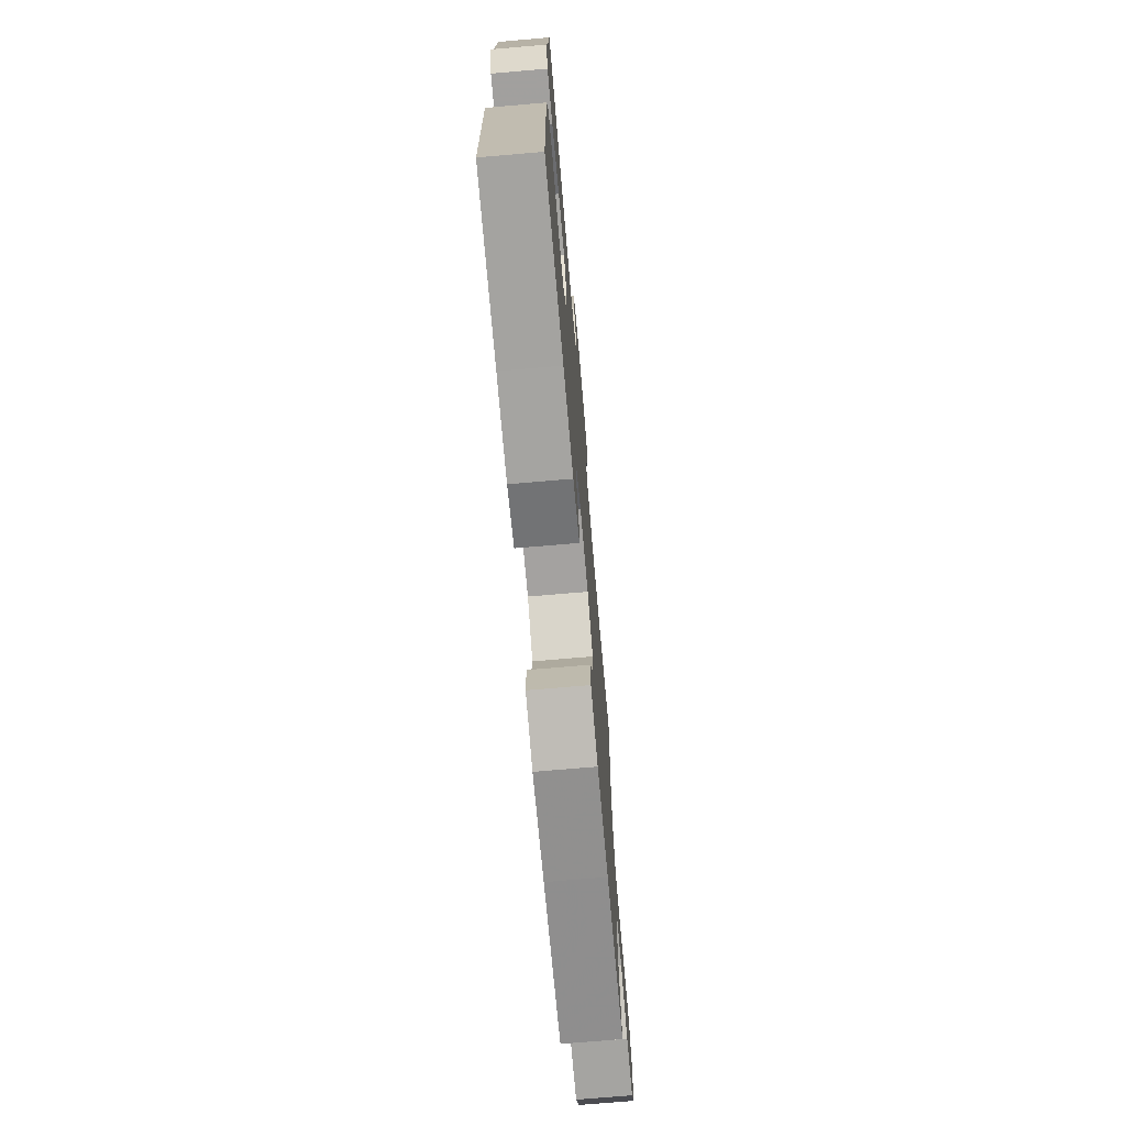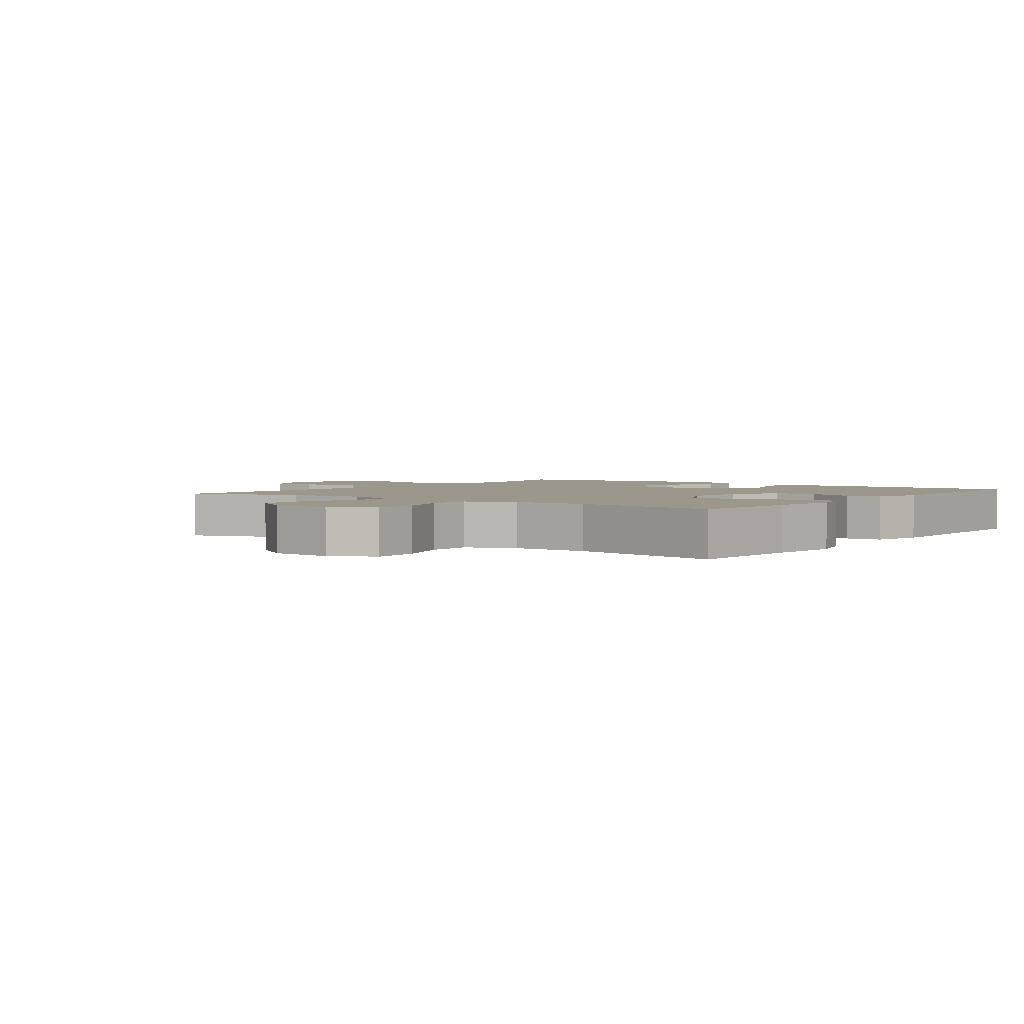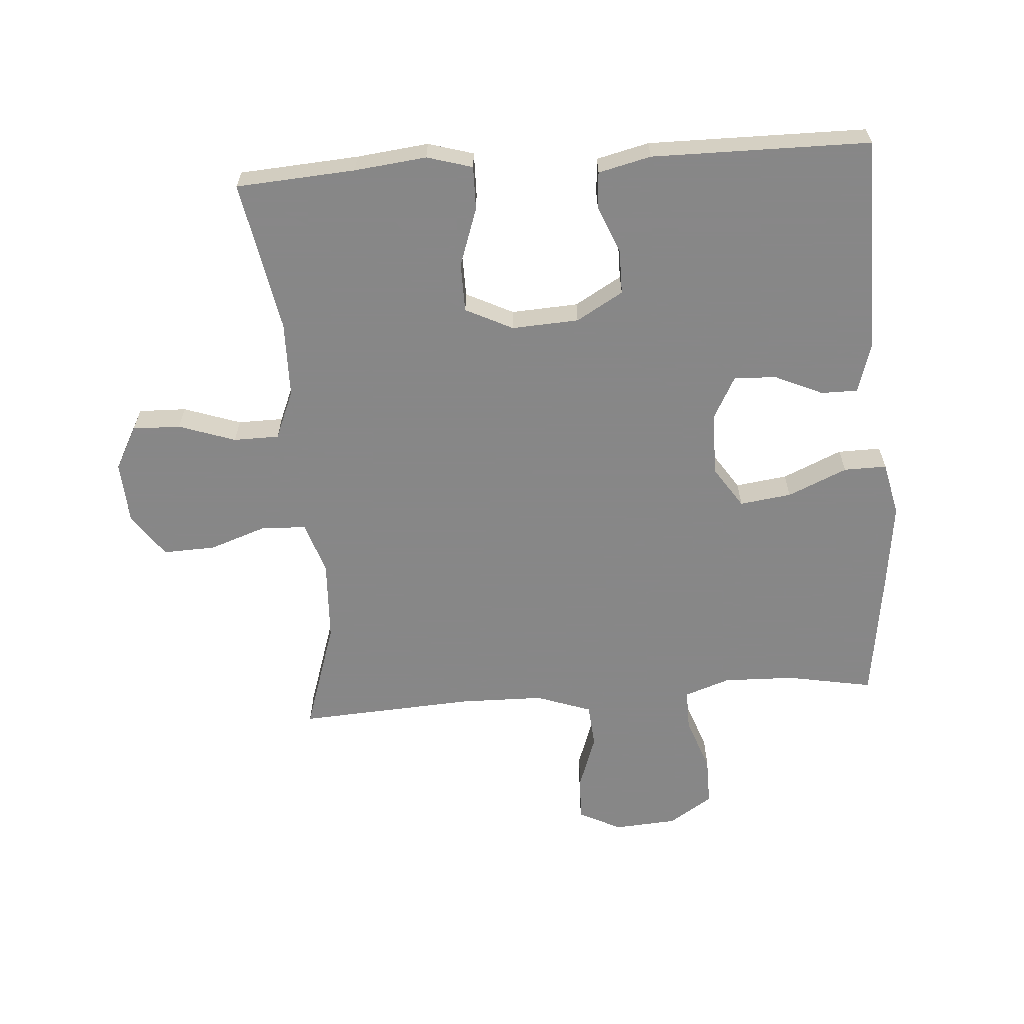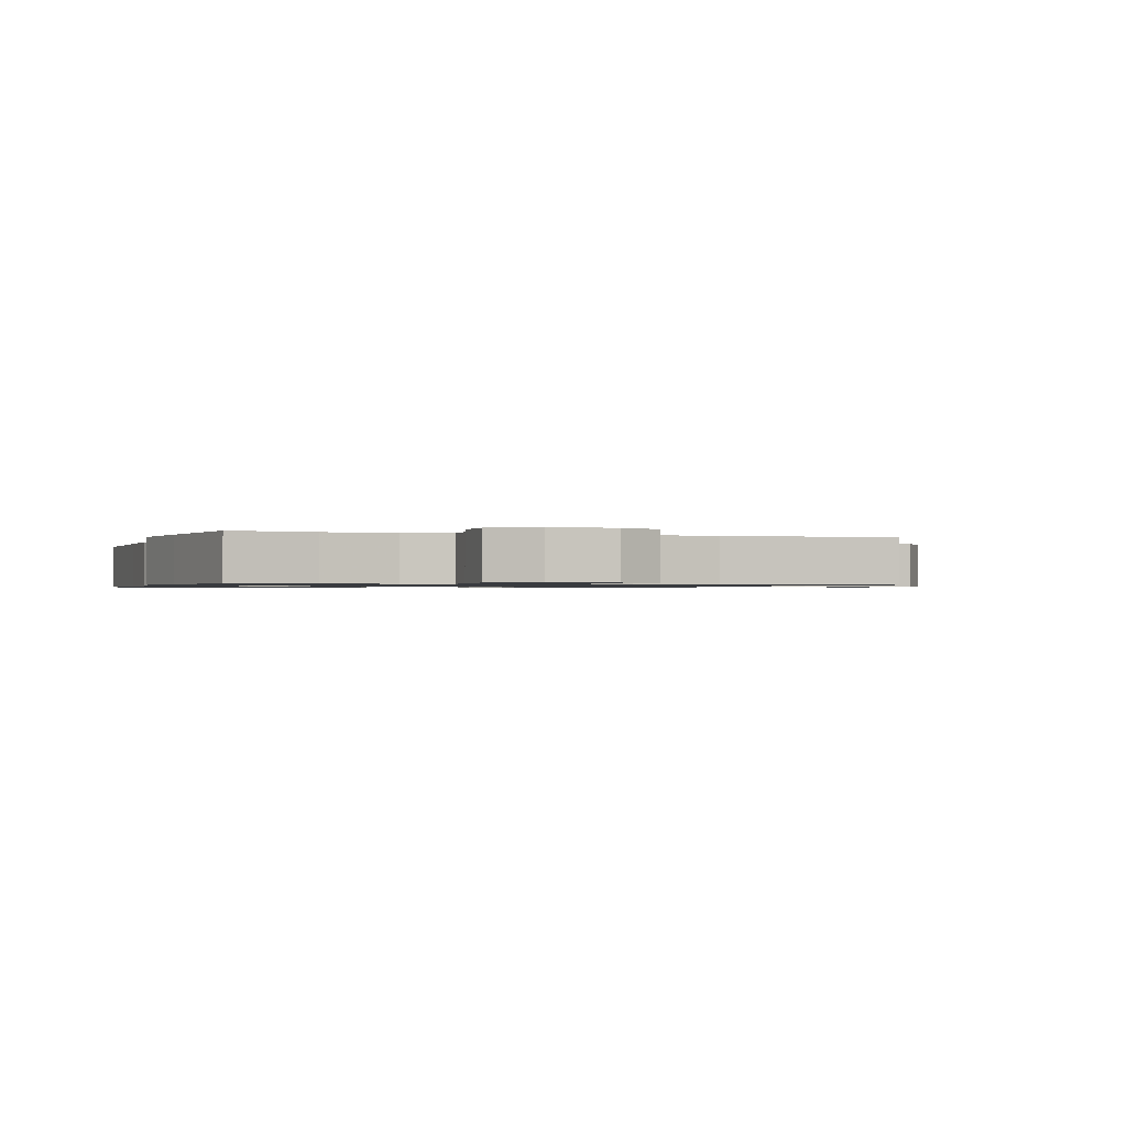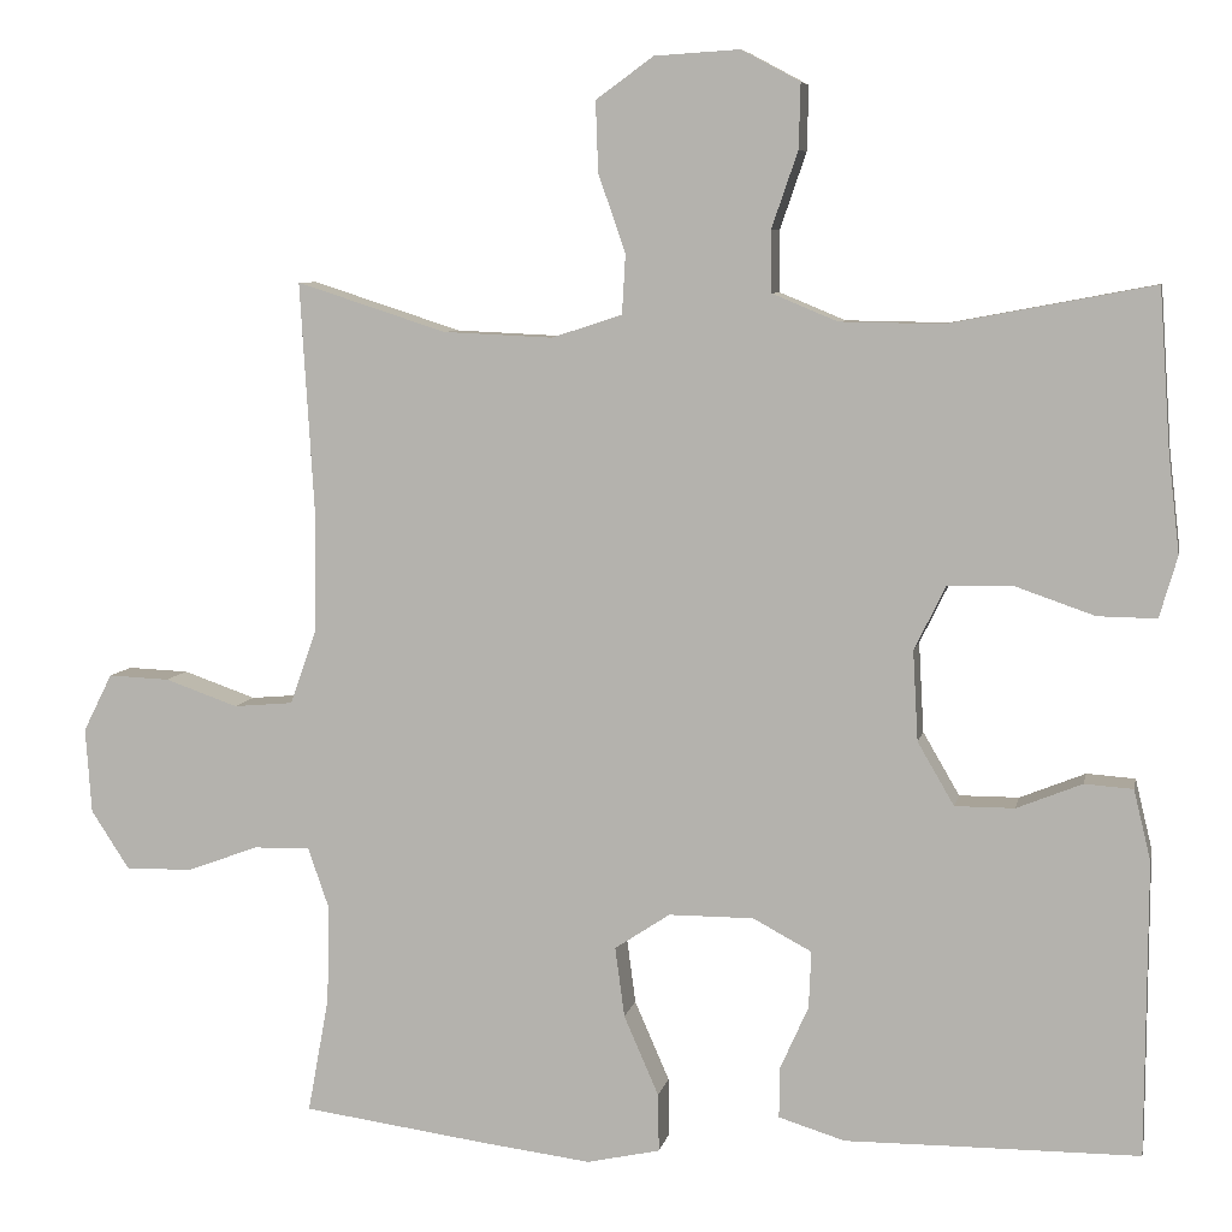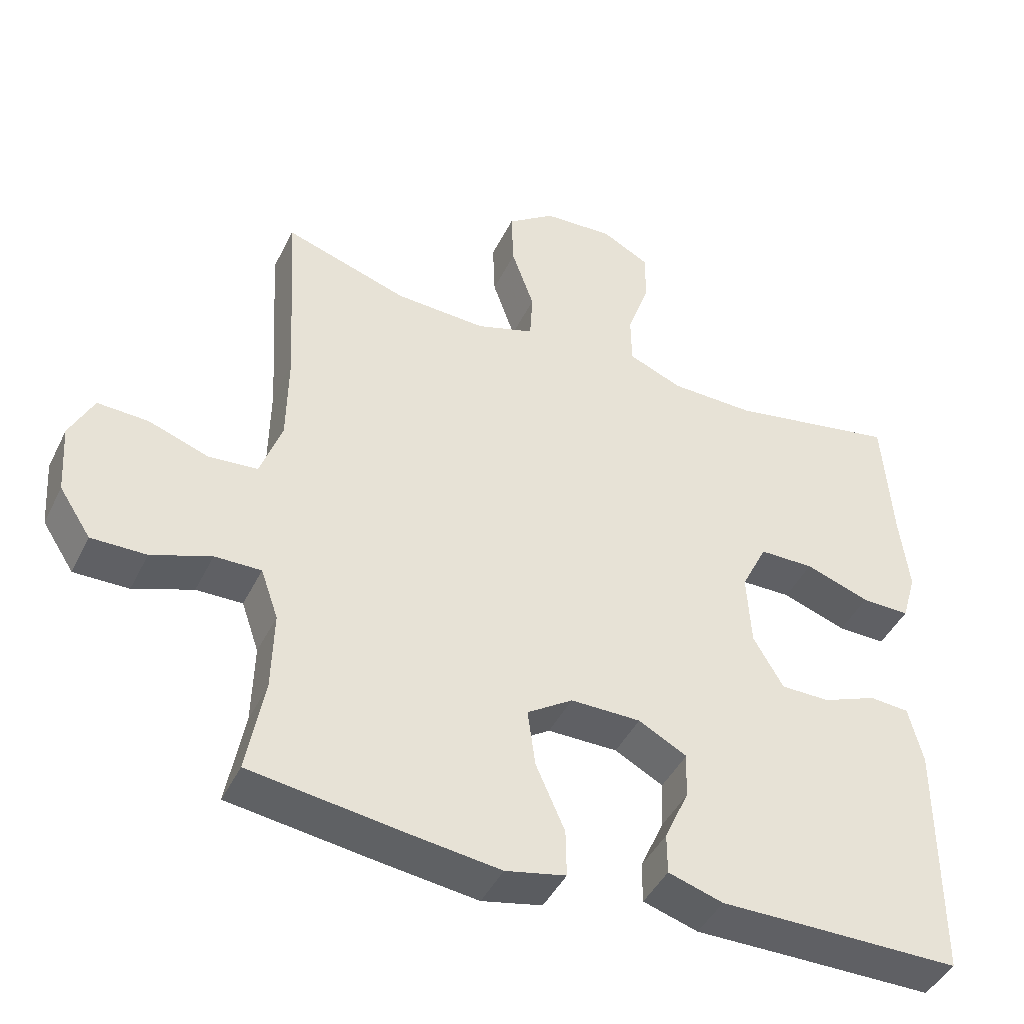
<metadata>
{"format":"obj","ext":"obj","renderer":"f3d","projection":"perspective","resolution":1024,"background":"white","views":[{"elev":-72.7,"azim":94.9,"up":"+Z"},{"elev":2.6,"azim":36.3,"up":"+Y"},{"elev":-62.6,"azim":94.1,"up":"+Y"},{"elev":-0.9,"azim":-109.3,"up":"+Y"},{"elev":6.9,"azim":11.2,"up":"+Z"},{"elev":-44.1,"azim":-24.9,"up":"+Z"}]}
</metadata>
<code>
v -0.5 0.07 0.5
v -0.324 0.07 0.443
v -0.195 0.07 0.437
v -0.112 0.07 0.464
v -0.108 0.07 0.534
v -0.14 0.07 0.626
v -0.143 0.07 0.709
v -0.075 0.07 0.758
v 0.025 0.07 0.764
v 0.094 0.07 0.727
v 0.092 0.07 0.651
v 0.061 0.07 0.561
v 0.062 0.07 0.489
v 0.139 0.07 0.457
v 0.259 0.07 0.455
v 0.5 0.07 0.5
v 0.513 0.07 0.311
v 0.526 0.07 0.197
v 0.505 0.07 0.125
v 0.436 0.07 0.126
v 0.344 0.07 0.158
v 0.266 0.07 0.157
v 0.229 0.07 0.082
v 0.235 0.07 -0.024
v 0.278 0.07 -0.098
v 0.348 0.07 -0.098
v 0.425 0.07 -0.067
v 0.482 0.07 -0.071
v 0.502 0.07 -0.154
v 0.5 0.07 -0.5
v 0.277 0.07 -0.501
v 0.155 0.07 -0.502
v 0.077 0.07 -0.478
v 0.077 0.07 -0.42
v 0.111 0.07 -0.344
v 0.114 0.07 -0.277
v 0.045 0.07 -0.24
v -0.055 0.07 -0.24
v -0.12 0.07 -0.283
v -0.109 0.07 -0.365
v -0.068 0.07 -0.459
v -0.067 0.07 -0.527
v -0.153 0.07 -0.546
v -0.289 0.07 -0.529
v -0.5 0.07 -0.5
v -0.475 0.07 -0.364
v -0.472 0.07 -0.25
v -0.497 0.07 -0.178
v -0.563 0.07 -0.179
v -0.648 0.07 -0.21
v -0.726 0.07 -0.211
v -0.771 0.07 -0.142
v -0.778 0.07 -0.042
v -0.744 0.07 0.026
v -0.672 0.07 0.023
v -0.586 0.07 -0.007
v -0.516 0.07 -0.001
v -0.485 0.07 0.087
v -0.483 0.07 0.221
v -0.5 0 0.5
v -0.324 0 0.443
v -0.195 0 0.437
v -0.112 0 0.464
v -0.108 0 0.534
v -0.14 0 0.626
v -0.143 0 0.709
v -0.075 0 0.758
v 0.025 0 0.764
v 0.094 0 0.727
v 0.092 0 0.651
v 0.061 0 0.561
v 0.062 0 0.489
v 0.139 0 0.457
v 0.259 0 0.455
v 0.5 0 0.5
v 0.513 0 0.311
v 0.526 0 0.197
v 0.505 0 0.125
v 0.436 0 0.126
v 0.344 0 0.158
v 0.266 0 0.157
v 0.229 0 0.082
v 0.235 0 -0.024
v 0.278 0 -0.098
v 0.348 0 -0.098
v 0.425 0 -0.067
v 0.482 0 -0.071
v 0.502 0 -0.154
v 0.5 0 -0.5
v 0.277 0 -0.501
v 0.155 0 -0.502
v 0.077 0 -0.478
v 0.077 0 -0.42
v 0.111 0 -0.344
v 0.114 0 -0.277
v 0.045 0 -0.24
v -0.055 0 -0.24
v -0.12 0 -0.283
v -0.109 0 -0.365
v -0.068 0 -0.459
v -0.067 0 -0.527
v -0.153 0 -0.546
v -0.289 0 -0.529
v -0.5 0 -0.5
v -0.475 0 -0.364
v -0.472 0 -0.25
v -0.497 0 -0.178
v -0.563 0 -0.179
v -0.648 0 -0.21
v -0.726 0 -0.211
v -0.771 0 -0.142
v -0.778 0 -0.042
v -0.744 0 0.026
v -0.672 0 0.023
v -0.586 0 -0.007
v -0.516 0 -0.001
v -0.485 0 0.087
v -0.483 0 0.221
f 53 54 55 56
f 53 56 57
f 52 53 57
f 49 50 51 52
f 48 49 52 57
f 47 48 57 58
f 43 44 45 46
f 43 46 47
f 40 41 42 43
f 39 40 43 47
f 38 39 47 58
f 32 33 34 35
f 31 32 35 36
f 30 31 36
f 29 30 36
f 26 27 28 29
f 25 26 29 36
f 24 25 36 37
f 18 19 20 21
f 17 18 21 22
f 15 16 17 22
f 14 15 22 23
f 9 10 11 12
f 9 12 13
f 8 9 13
f 5 6 7 8
f 4 5 8 13
f 3 4 13 14
f 59 1 2
f 59 2 3
f 37 38 58 59
f 23 24 37 59
f 3 14 23 59
f 115 114 113 112
f 116 115 112
f 116 112 111
f 111 110 109 108
f 116 111 108 107
f 117 116 107 106
f 105 104 103 102
f 106 105 102
f 102 101 100 99
f 106 102 99 98
f 117 106 98 97
f 94 93 92 91
f 95 94 91 90
f 95 90 89
f 95 89 88
f 88 87 86 85
f 95 88 85 84
f 96 95 84 83
f 80 79 78 77
f 81 80 77 76
f 81 76 75 74
f 82 81 74 73
f 71 70 69 68
f 72 71 68
f 72 68 67
f 67 66 65 64
f 72 67 64 63
f 73 72 63 62
f 61 60 118
f 62 61 118
f 118 117 97 96
f 118 96 83 82
f 118 82 73 62
f 1 60 61 2
f 2 61 62 3
f 3 62 63 4
f 4 63 64 5
f 5 64 65 6
f 6 65 66 7
f 7 66 67 8
f 8 67 68 9
f 9 68 69 10
f 10 69 70 11
f 11 70 71 12
f 12 71 72 13
f 13 72 73 14
f 14 73 74 15
f 15 74 75 16
f 16 75 76 17
f 17 76 77 18
f 18 77 78 19
f 19 78 79 20
f 20 79 80 21
f 21 80 81 22
f 22 81 82 23
f 23 82 83 24
f 24 83 84 25
f 25 84 85 26
f 26 85 86 27
f 27 86 87 28
f 28 87 88 29
f 29 88 89 30
f 30 89 90 31
f 31 90 91 32
f 32 91 92 33
f 33 92 93 34
f 34 93 94 35
f 35 94 95 36
f 36 95 96 37
f 37 96 97 38
f 38 97 98 39
f 39 98 99 40
f 40 99 100 41
f 41 100 101 42
f 42 101 102 43
f 43 102 103 44
f 44 103 104 45
f 45 104 105 46
f 46 105 106 47
f 47 106 107 48
f 48 107 108 49
f 49 108 109 50
f 50 109 110 51
f 51 110 111 52
f 52 111 112 53
f 53 112 113 54
f 54 113 114 55
f 55 114 115 56
f 56 115 116 57
f 57 116 117 58
f 58 117 118 59
f 59 118 60 1

</code>
